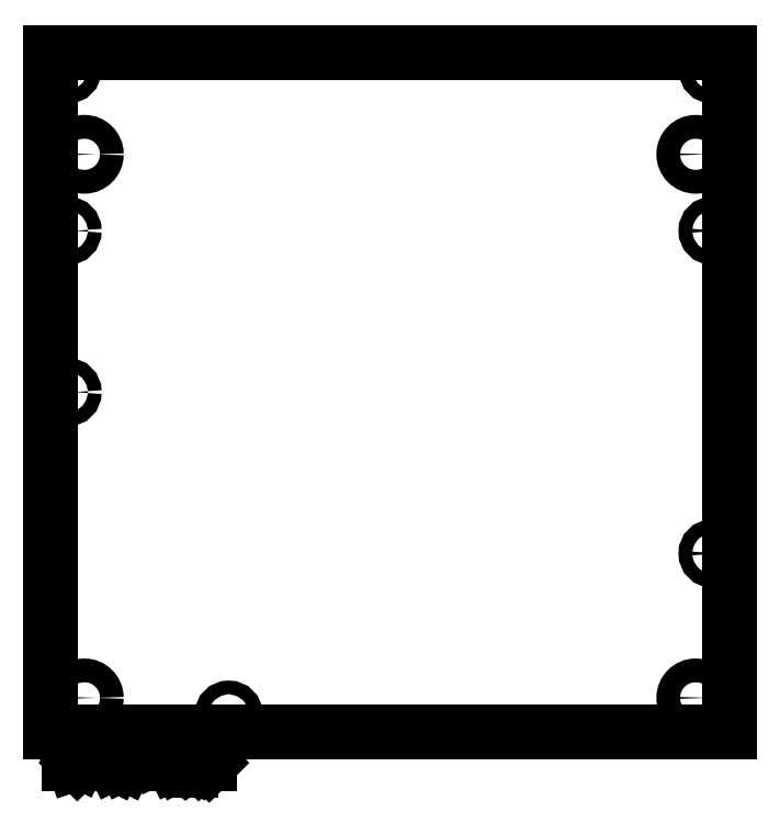
<metadata>
{"format":"dxf","ext":"dxf","renderer":"ezdxf+matplotlib","layout":"modelspace","background":"white","min_lineweight":24,"dpi":150}
</metadata>
<code>
0
SECTION
2
ENTITIES
0
CIRCLE
8
BLACK
10
59.55
20
-132.6
40
1
0
CIRCLE
8
BLACK
10
130.8
20
-108.8
40
1
0
CIRCLE
8
BLACK
10
130.8
20
-61.3
40
1
0
CIRCLE
8
BLACK
10
35.8
20
-85.05
40
1
0
CIRCLE
8
BLACK
10
35.8
20
-61.3
40
1
0
CIRCLE
8
BLACK
10
130.8
20
-37.55
40
1
0
CIRCLE
8
BLACK
10
35.8
20
-37.55
40
1
0
LINE
8
BLACK
10
33.3
20
-135.1
11
33.3
21
-35.05
0
LINE
8
BLACK
10
133.3
20
-135.1
11
33.3
21
-135.1
0
LINE
8
BLACK
10
133.3
20
-35.05
11
133.3
21
-135.1
0
LINE
8
BLACK
10
33.3
20
-35.05
11
133.3
21
-35.05
0
CIRCLE
8
BLACK
10
38.3
20
-130.1
40
1.75
0
CIRCLE
8
BLACK
10
128.3
20
-130.1
40
1.751
0
CIRCLE
8
BLACK
10
128.3
20
-50.05
40
1.753
0
CIRCLE
8
BLACK
10
38.3
20
-50.05
40
1.753
0
LINE
8
BLACK
10
36.11
20
-139.8
11
36.11
21
-136.8
0
LINE
8
BLACK
10
36.11
20
-136.8
11
36.83
21
-136.8
0
LINE
8
BLACK
10
36.83
20
-136.8
11
37.26
21
-136.9
0
LINE
8
BLACK
10
37.26
20
-136.9
11
37.54
21
-137.2
0
LINE
8
BLACK
10
37.54
20
-137.2
11
37.68
21
-137.5
0
LINE
8
BLACK
10
37.68
20
-137.5
11
37.83
21
-138
0
LINE
8
BLACK
10
37.83
20
-138
11
37.83
21
-138.5
0
LINE
8
BLACK
10
37.83
20
-138.5
11
37.68
21
-139
0
LINE
8
BLACK
10
37.68
20
-139
11
37.54
21
-139.3
0
LINE
8
BLACK
10
37.54
20
-139.3
11
37.26
21
-139.6
0
LINE
8
BLACK
10
37.26
20
-139.6
11
36.83
21
-139.8
0
LINE
8
BLACK
10
36.83
20
-139.8
11
36.11
21
-139.8
0
LINE
8
BLACK
10
39.11
20
-139.8
11
39.11
21
-137.8
0
LINE
8
BLACK
10
39.11
20
-138.3
11
39.26
21
-138
0
LINE
8
BLACK
10
39.26
20
-138
11
39.4
21
-137.9
0
LINE
8
BLACK
10
39.4
20
-137.9
11
39.68
21
-137.8
0
LINE
8
BLACK
10
39.68
20
-137.8
11
39.97
21
-137.8
0
LINE
8
BLACK
10
40.97
20
-139.8
11
40.97
21
-137.8
0
LINE
8
BLACK
10
40.97
20
-136.8
11
40.83
21
-136.9
0
LINE
8
BLACK
10
40.83
20
-136.9
11
40.97
21
-137
0
LINE
8
BLACK
10
40.97
20
-137
11
41.11
21
-136.9
0
LINE
8
BLACK
10
41.11
20
-136.9
11
40.97
21
-136.8
0
LINE
8
BLACK
10
40.97
20
-136.8
11
40.97
21
-137
0
LINE
8
BLACK
10
42.83
20
-139.8
11
42.54
21
-139.6
0
LINE
8
BLACK
10
42.54
20
-139.6
11
42.4
21
-139.3
0
LINE
8
BLACK
10
42.4
20
-139.3
11
42.4
21
-136.8
0
LINE
8
BLACK
10
44.4
20
-139.8
11
44.11
21
-139.6
0
LINE
8
BLACK
10
44.11
20
-139.6
11
43.97
21
-139.3
0
LINE
8
BLACK
10
43.97
20
-139.3
11
43.97
21
-136.8
0
LINE
8
BLACK
10
47.83
20
-139.8
11
47.83
21
-136.8
0
LINE
8
BLACK
10
47.83
20
-136.8
11
48.83
21
-138.9
0
LINE
8
BLACK
10
48.83
20
-138.9
11
49.83
21
-136.8
0
LINE
8
BLACK
10
49.83
20
-136.8
11
49.83
21
-139.8
0
LINE
8
BLACK
10
52.54
20
-139.8
11
52.54
21
-138.2
0
LINE
8
BLACK
10
52.54
20
-138.2
11
52.4
21
-137.9
0
LINE
8
BLACK
10
52.4
20
-137.9
11
52.11
21
-137.8
0
LINE
8
BLACK
10
52.11
20
-137.8
11
51.54
21
-137.8
0
LINE
8
BLACK
10
51.54
20
-137.8
11
51.26
21
-137.9
0
LINE
8
BLACK
10
52.54
20
-139.6
11
52.26
21
-139.8
0
LINE
8
BLACK
10
52.26
20
-139.8
11
51.54
21
-139.8
0
LINE
8
BLACK
10
51.54
20
-139.8
11
51.26
21
-139.6
0
LINE
8
BLACK
10
51.26
20
-139.6
11
51.11
21
-139.3
0
LINE
8
BLACK
10
51.11
20
-139.3
11
51.11
21
-139
0
LINE
8
BLACK
10
51.11
20
-139
11
51.26
21
-138.8
0
LINE
8
BLACK
10
51.26
20
-138.8
11
51.54
21
-138.6
0
LINE
8
BLACK
10
51.54
20
-138.6
11
52.26
21
-138.6
0
LINE
8
BLACK
10
52.26
20
-138.6
11
52.54
21
-138.5
0
LINE
8
BLACK
10
53.97
20
-137.8
11
53.97
21
-140.8
0
LINE
8
BLACK
10
53.97
20
-137.9
11
54.26
21
-137.8
0
LINE
8
BLACK
10
54.26
20
-137.8
11
54.83
21
-137.8
0
LINE
8
BLACK
10
54.83
20
-137.8
11
55.11
21
-137.9
0
LINE
8
BLACK
10
55.11
20
-137.9
11
55.26
21
-138
0
LINE
8
BLACK
10
55.26
20
-138
11
55.4
21
-138.3
0
LINE
8
BLACK
10
55.4
20
-138.3
11
55.4
21
-139.2
0
LINE
8
BLACK
10
55.4
20
-139.2
11
55.26
21
-139.5
0
LINE
8
BLACK
10
55.26
20
-139.5
11
55.11
21
-139.6
0
LINE
8
BLACK
10
55.11
20
-139.6
11
54.83
21
-139.8
0
LINE
8
BLACK
10
54.83
20
-139.8
11
54.26
21
-139.8
0
LINE
8
BLACK
10
54.26
20
-139.8
11
53.97
21
-139.6
0
LINE
8
BLACK
10
56.68
20
-139.5
11
56.83
21
-139.6
0
LINE
8
BLACK
10
56.83
20
-139.6
11
56.68
21
-139.8
0
LINE
8
BLACK
10
56.68
20
-139.8
11
56.54
21
-139.6
0
LINE
8
BLACK
10
56.54
20
-139.6
11
56.68
21
-139.5
0
LINE
8
BLACK
10
56.68
20
-139.5
11
56.68
21
-139.8
0
LINE
8
BLACK
10
56.68
20
-137.9
11
56.83
21
-138
0
LINE
8
BLACK
10
56.83
20
-138
11
56.68
21
-138.2
0
LINE
8
BLACK
10
56.68
20
-138.2
11
56.54
21
-138
0
LINE
8
BLACK
10
56.54
20
-138
11
56.68
21
-137.9
0
LINE
8
BLACK
10
56.68
20
-137.9
11
56.68
21
-138.2
0
ENDSEC
0
EOF

</code>
